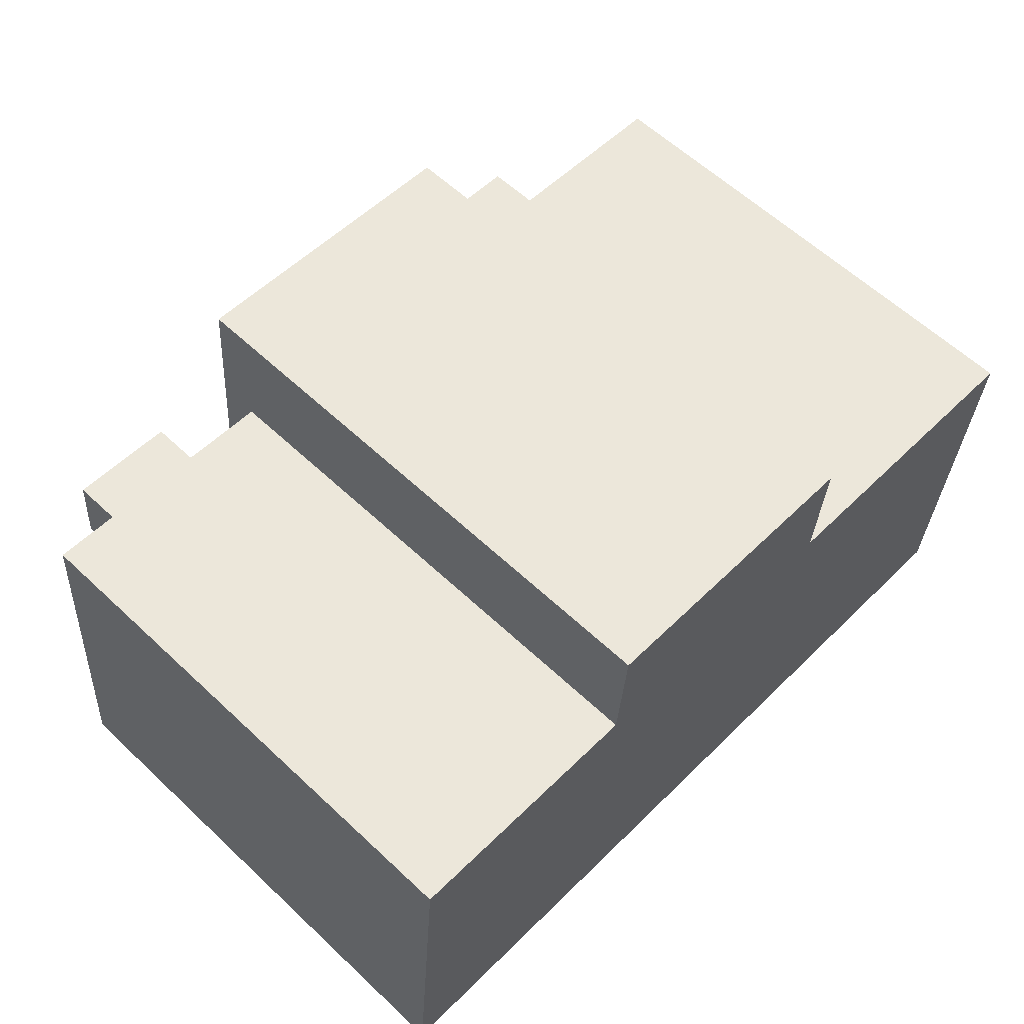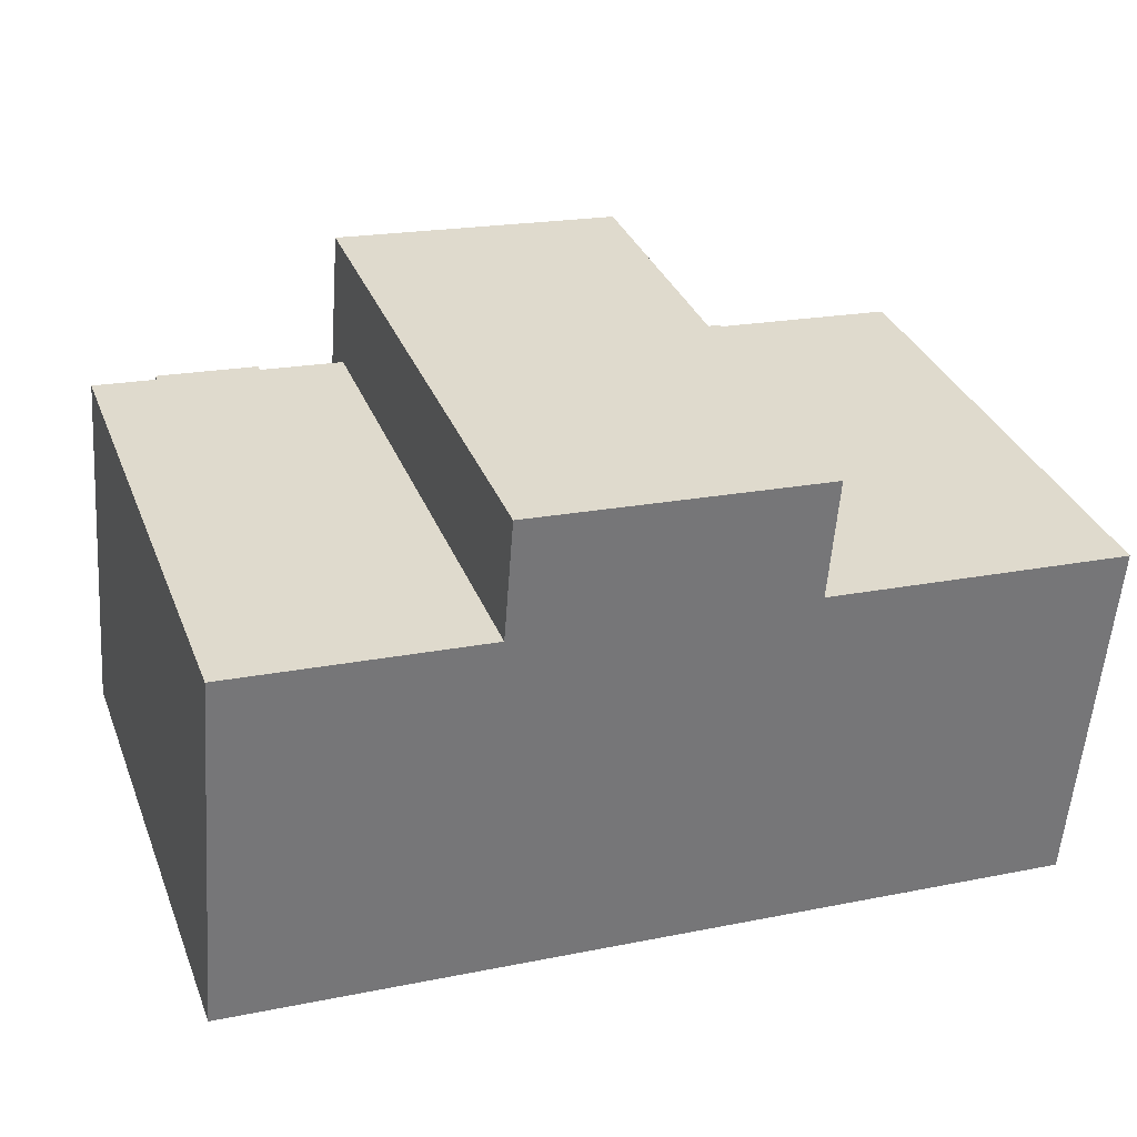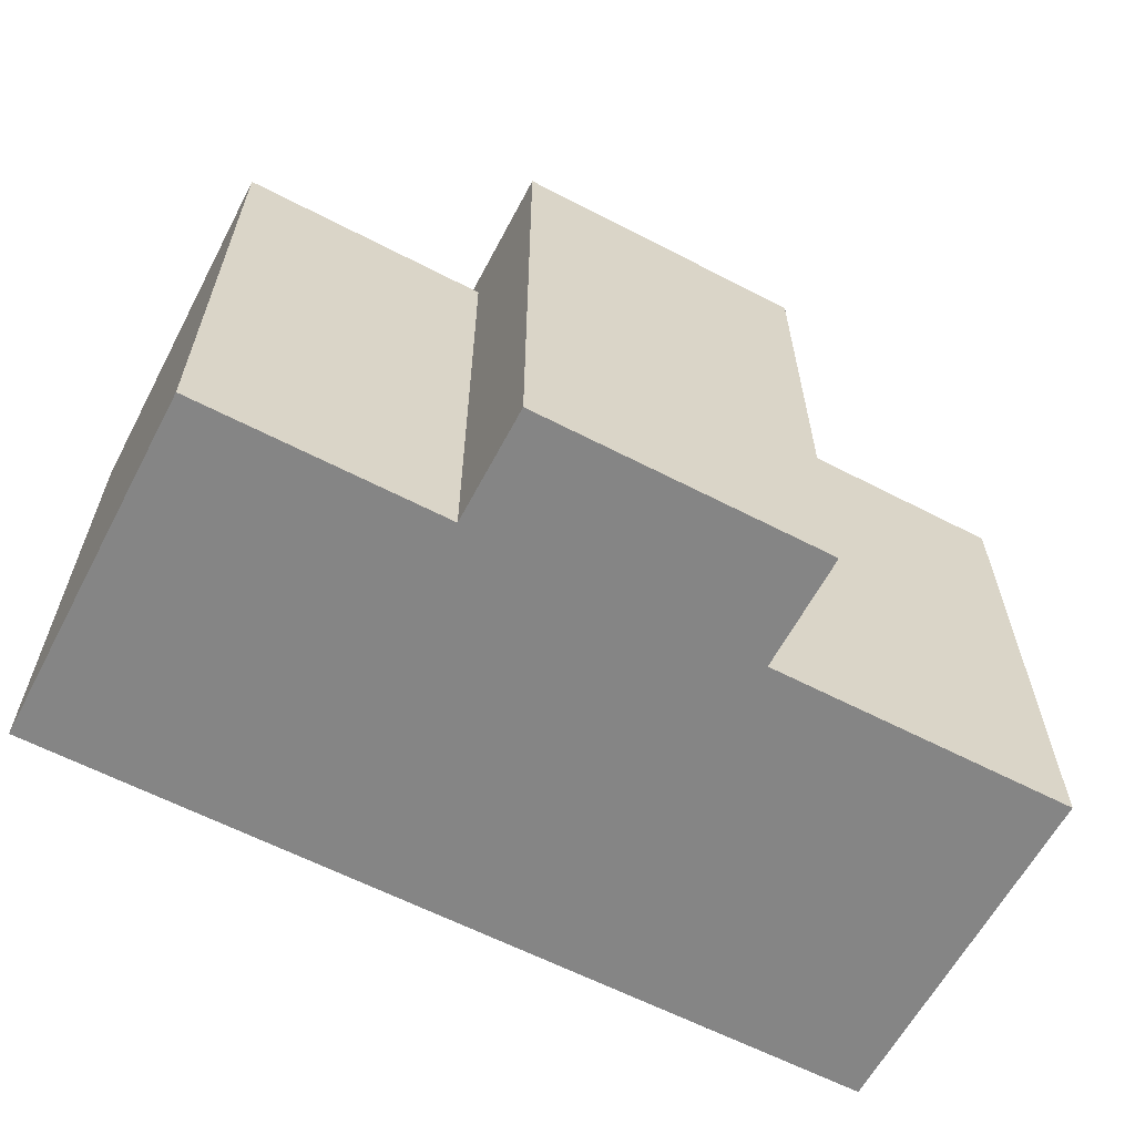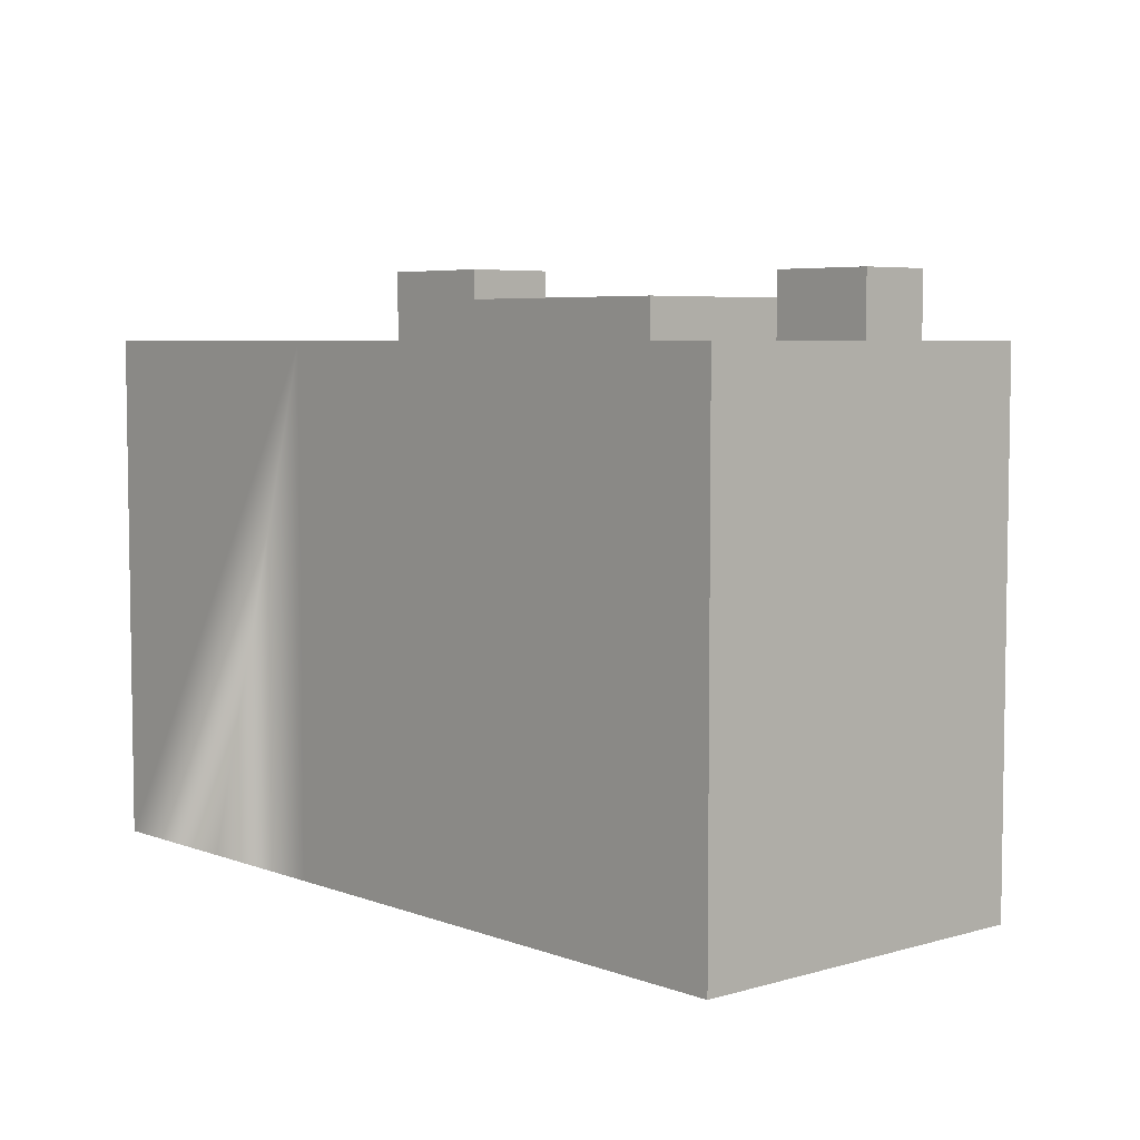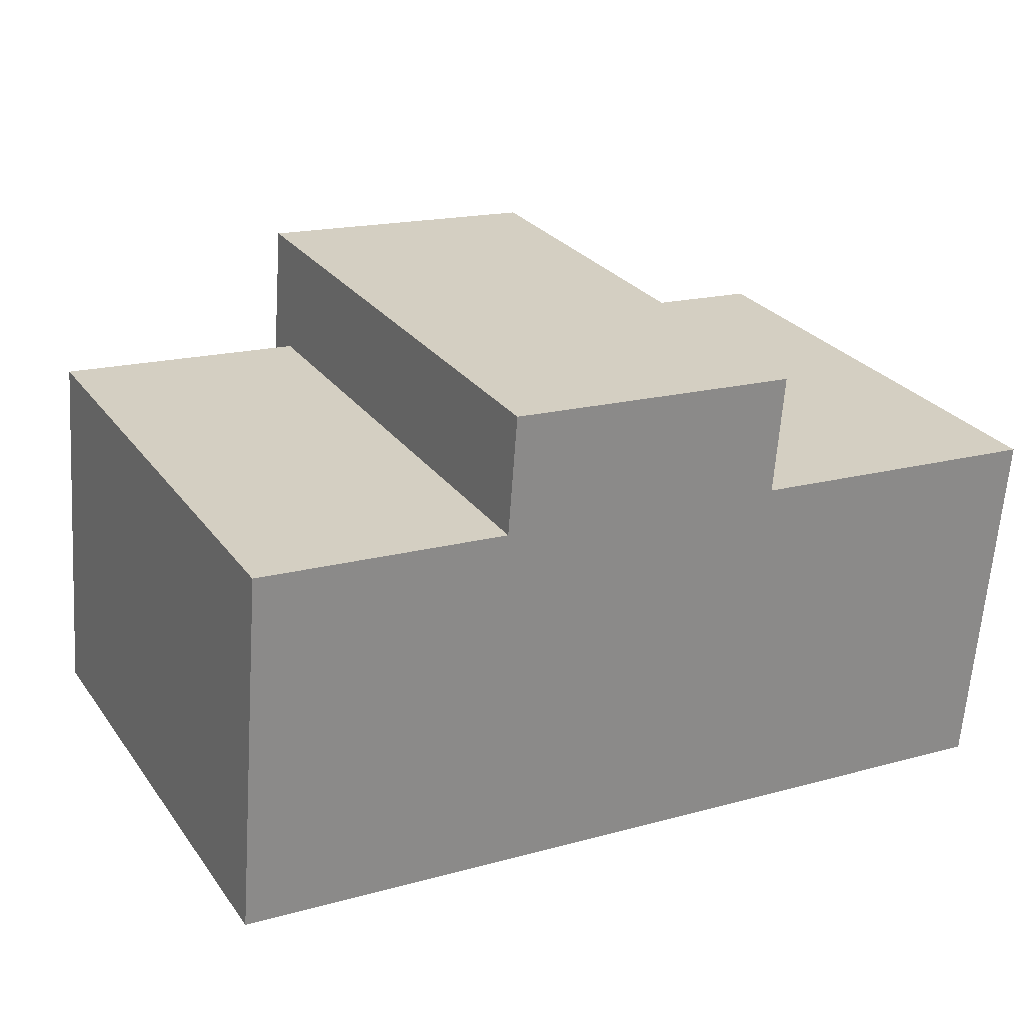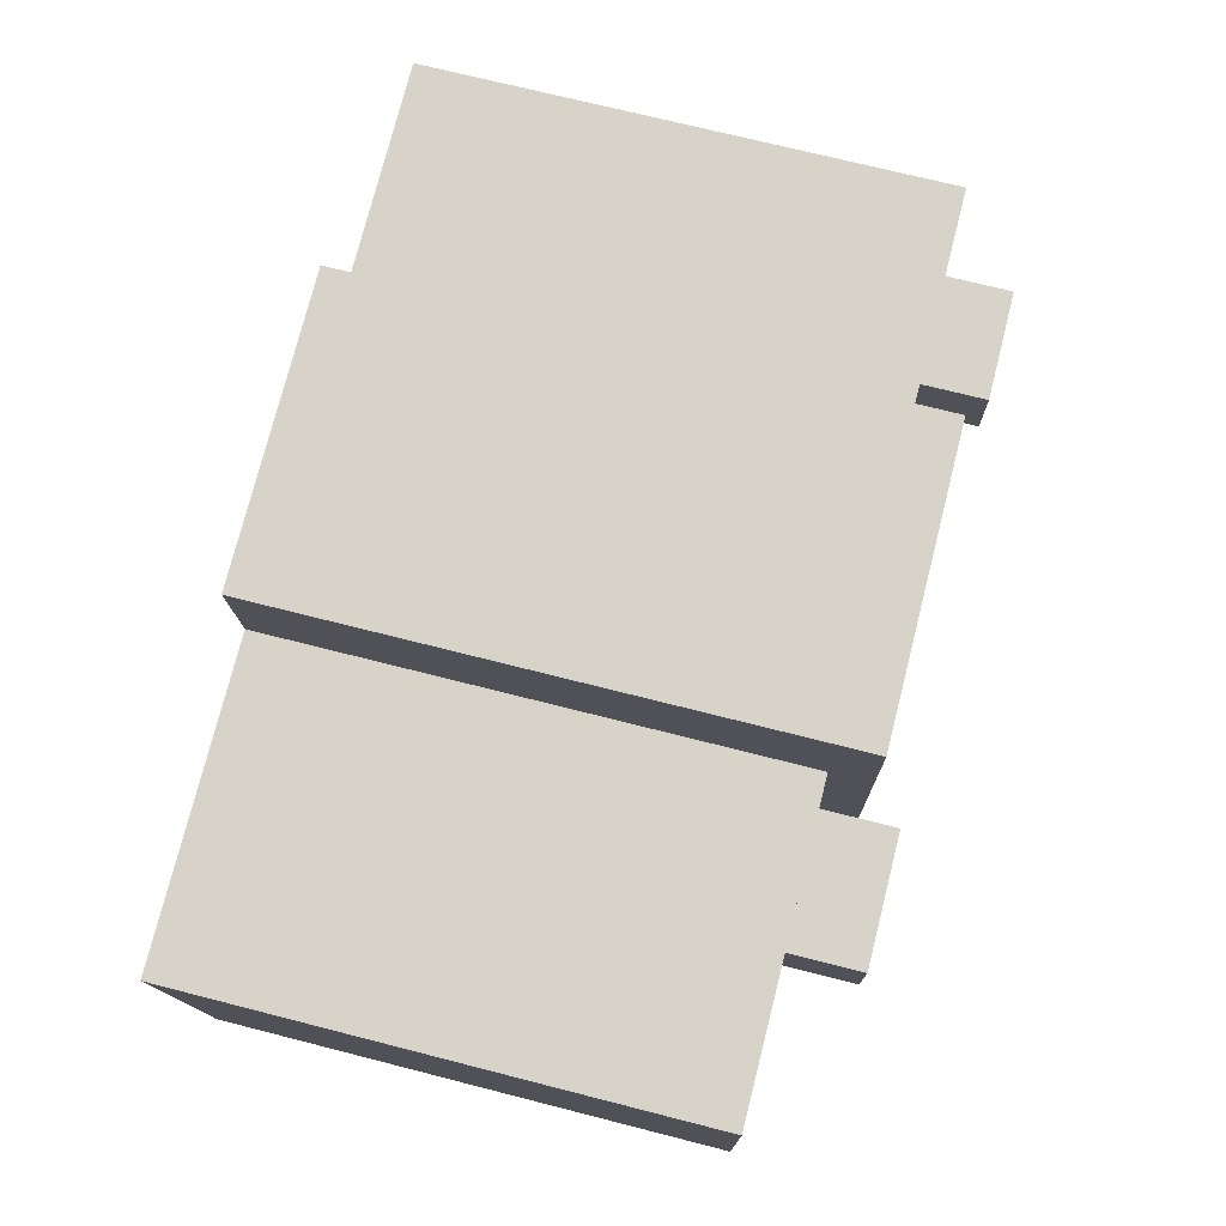
<metadata>
{"format":"obj","ext":"obj","renderer":"f3d","projection":"perspective","resolution":1024,"background":"white","views":[{"elev":60.2,"azim":-46.2,"up":"+Z"},{"elev":33.7,"azim":-19.7,"up":"+Z"},{"elev":-61.8,"azim":-23.2,"up":"+Y"},{"elev":5.5,"azim":-126.8,"up":"+Y"},{"elev":27.1,"azim":-28.3,"up":"+Z"},{"elev":71.4,"azim":104.3,"up":"+Z"}]}
</metadata>
<code>
v  13.71 -1.335e-15 21.81
v  27.18 -9.262e-16 15.13
v  27.63 -1.267e-15 20.69
v  13.26 -9.946e-16 16.24
v  41.67 -7.485e-16 12.22
v  41.81 -8.543e-16 13.95
v  1.38 -1.053e-15 17.2
v  1.267 -9.666e-16 15.79
v  0.9867 -7.53e-16 12.3
v  40.43 1.986e-16 -3.244
v  0.8814 -6.727e-16 10.99
v  0.658 -5.021e-16 8.201
v  0 0 0
v  32.98 1.62e-16 -2.646
v  25.8 1.268e-16 -2.07
v  41.67 24.31 12.22
v  41.81 24.31 13.95
v  40.43 24.31 -3.245
v  4.5 24.31 12.01
v  4.78 27.31 15.5
v  4.5 27.31 12.01
v  4.754 24.31 15.19
v  4.78 24.31 15.5
v  9.482 24.31 11.61
v  9.482 27.31 11.61
v  9.737 24.31 14.79
v  9.762 27.31 15.1
v  9.762 24.31 15.1
v  27.89 24.31 8.817
v  28.25 27.71 13.3
v  27.89 27.71 8.817
v  28.25 24.31 13.3
v  33.87 24.31 8.337
v  33.87 27.71 8.337
v  34.23 27.71 12.82
v  34.23 24.31 12.82
v  1.38 24.31 17.19
v  13.26 24.31 16.24
v  27.18 24.31 15.12
v  13.71 24.31 21.81
v  12.76 24.31 10.03
v  12.54 26.21 7.247
v  12.54 24.31 7.247
v  13.12 24.31 14.52
v  13.15 24.31 14.83
v  13.71 26.21 21.81
v  27.63 24.31 20.69
v  27.63 26.21 20.69
v  27.07 24.31 13.71
v  26.46 26.21 6.13
v  27.04 24.31 13.4
v  26.68 24.31 8.914
v  26.46 24.31 6.13
v  1.267 24.31 15.78
v  0.9872 24.31 12.3
v  0.882 24.31 10.98
v  0.6585 24.31 8.2
v  0.0005187 24.31 -0.0007691
v  25.8 24.31 -2.071
v  32.98 24.31 -2.647
v  9.377 24.31 10.3
g defaultobject
f 1 2 3
f 2 1 4
f 2 5 6
f 5 2 4
f 5 4 7
f 5 7 8
f 5 8 9
f 5 9 10
f 10 9 11
f 10 11 12
f 10 12 13
f 10 13 14
f 14 13 15
f 6 16 17
f 16 6 18
f 18 6 10
f 10 6 5
f 19 20 21
f 20 19 22
f 20 22 23
f 24 21 25
f 21 24 19
f 26 27 28
f 27 26 25
f 25 26 24
f 28 20 23
f 20 28 27
f 29 30 31
f 30 29 32
f 33 31 34
f 31 33 29
f 33 35 36
f 35 33 34
f 36 30 32
f 30 36 35
f 4 37 7
f 37 4 38
f 6 39 2
f 39 6 17
f 1 38 4
f 38 1 40
f 41 42 43
f 42 41 44
f 42 44 45
f 42 45 38
f 42 38 46
f 46 38 40
f 3 2 47
f 39 47 2
f 48 47 39
f 49 48 39
f 50 48 49
f 51 50 49
f 52 50 51
f 53 50 52
f 37 8 7
f 8 37 9
f 9 37 11
f 11 37 12
f 12 37 13
f 13 37 54
f 13 54 55
f 13 55 56
f 13 56 57
f 13 57 58
f 58 15 13
f 15 58 59
f 15 59 14
f 14 59 10
f 10 59 60
f 10 60 18
f 3 40 1
f 40 3 47
f 40 47 46
f 46 47 48
f 53 42 50
f 42 53 43
f 16 33 36
f 29 53 52
f 53 29 33
f 53 33 59
f 59 33 60
f 60 33 16
f 60 16 18
f 19 56 55
f 56 19 57
f 57 19 58
f 58 19 24
f 58 24 61
f 58 61 43
f 58 43 59
f 43 61 41
f 59 43 53
f 23 22 55
f 19 55 22
f 37 38 54
f 23 54 38
f 55 54 23
f 28 23 38
f 26 28 38
f 24 26 38
f 45 24 38
f 61 24 45
f 44 61 45
f 41 61 44
f 17 49 39
f 49 17 51
f 51 17 32
f 51 32 52
f 32 17 36
f 36 17 16
f 29 52 32
f 20 25 21
f 25 20 27
f 30 34 31
f 34 30 35
f 46 50 42
f 50 46 48

</code>
